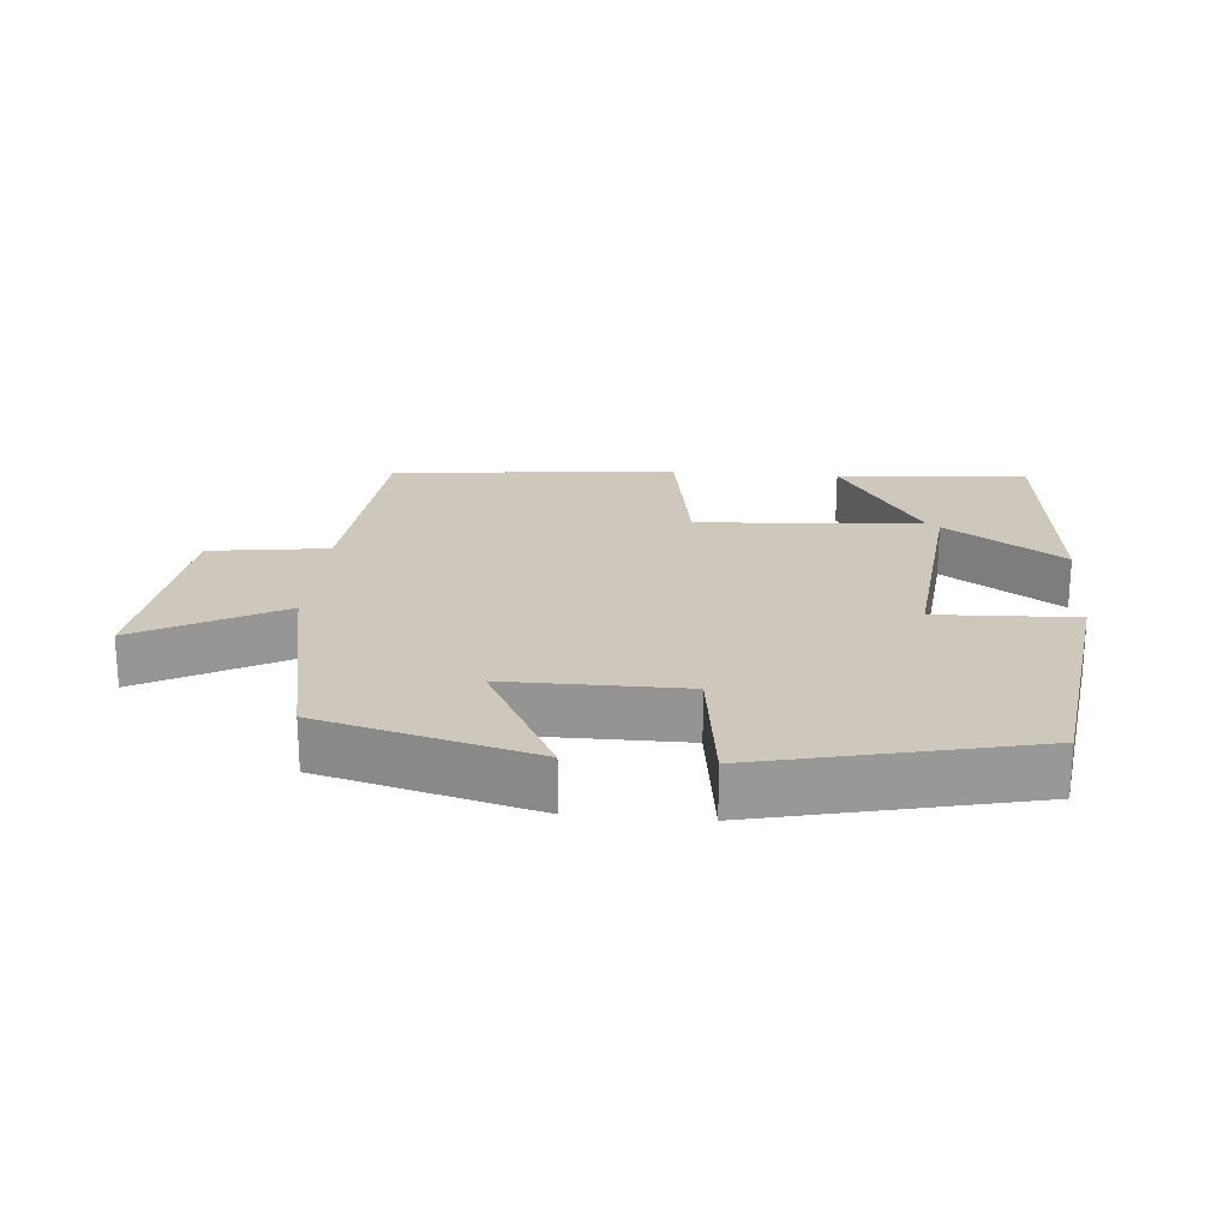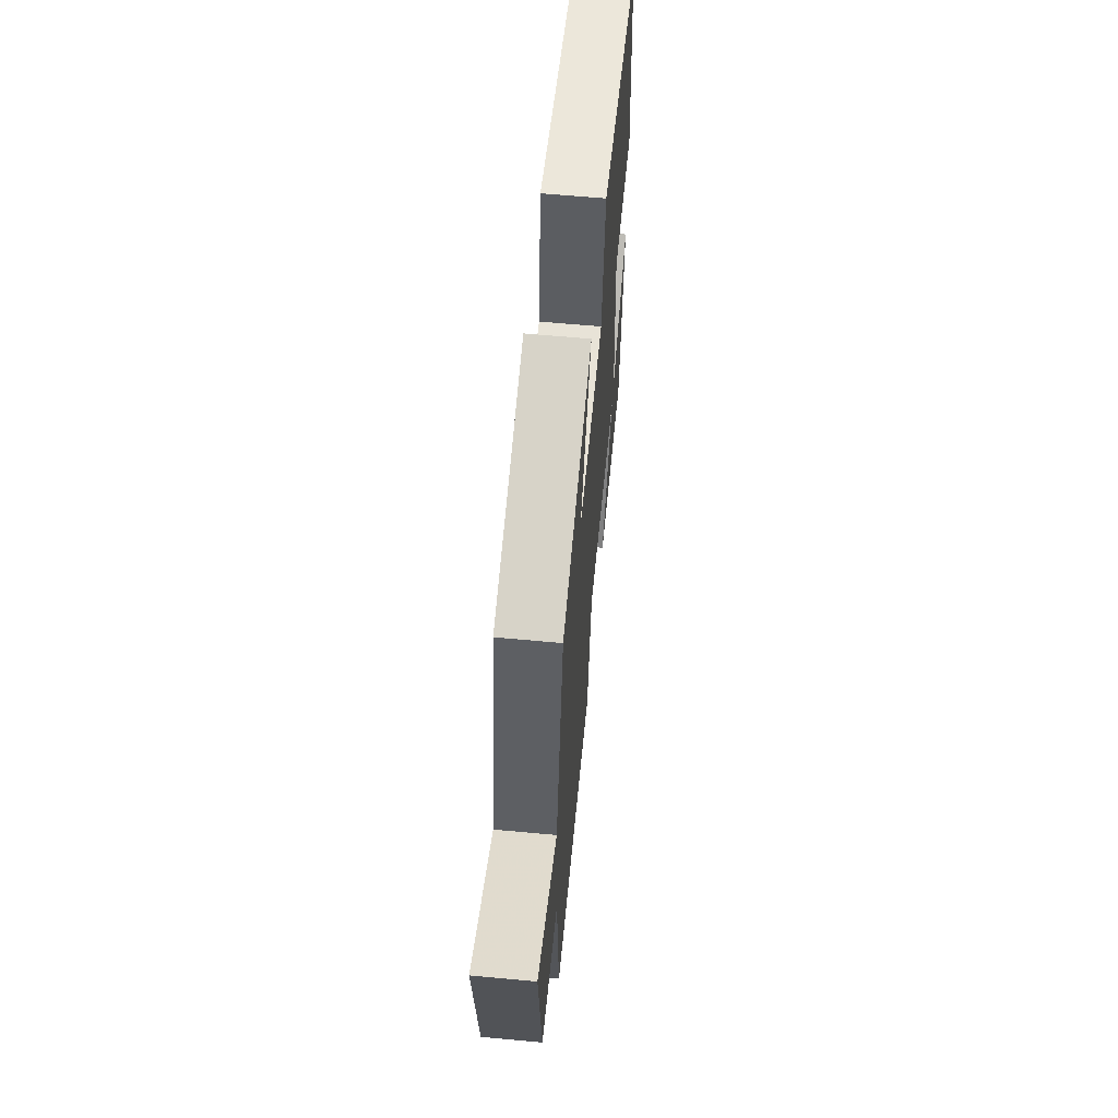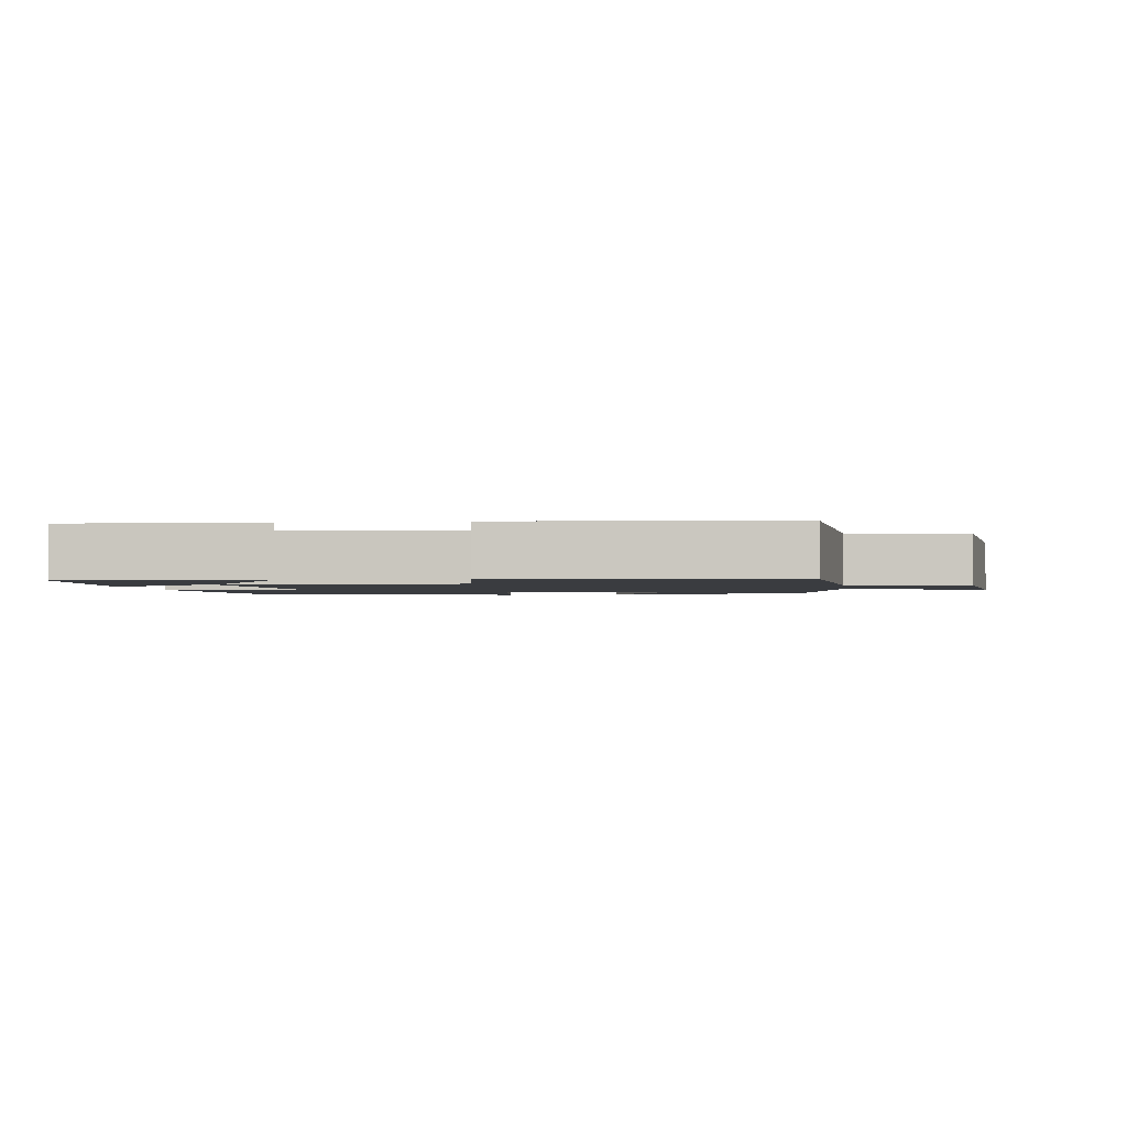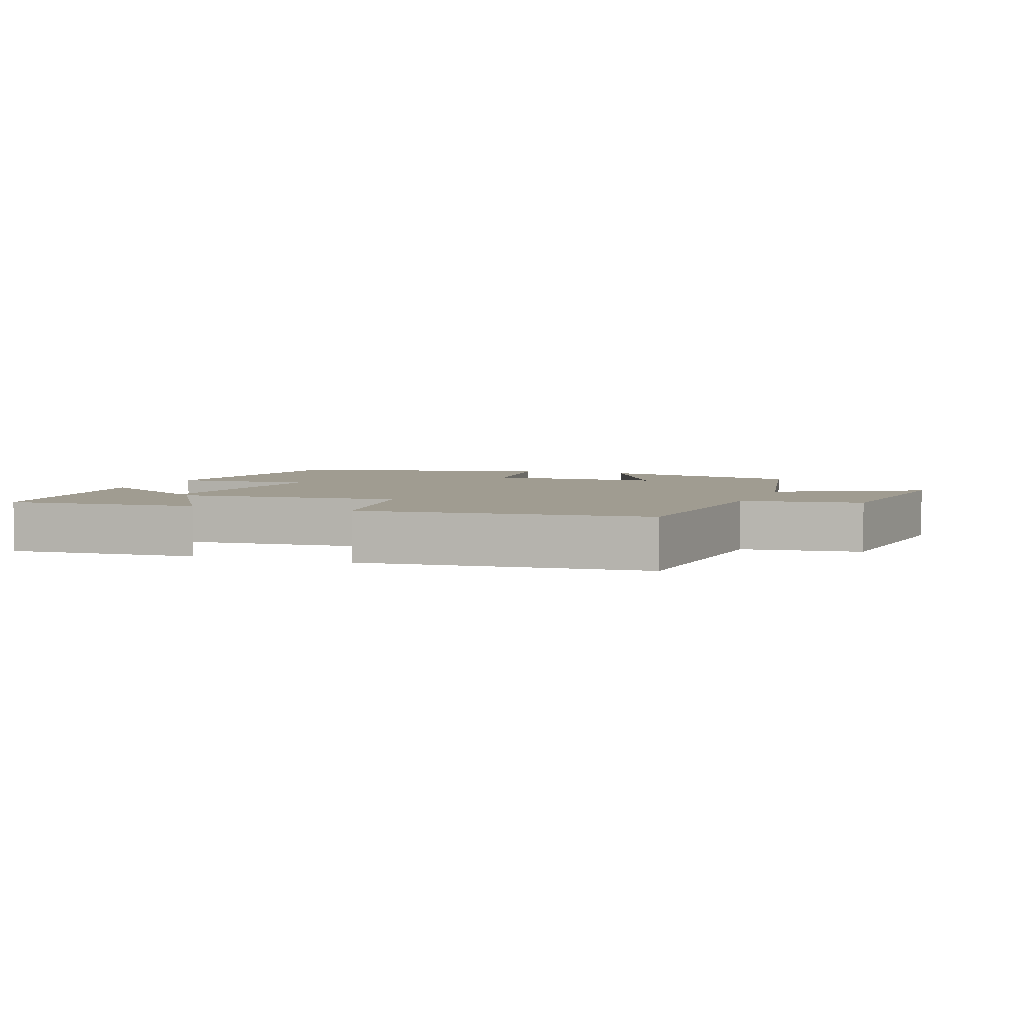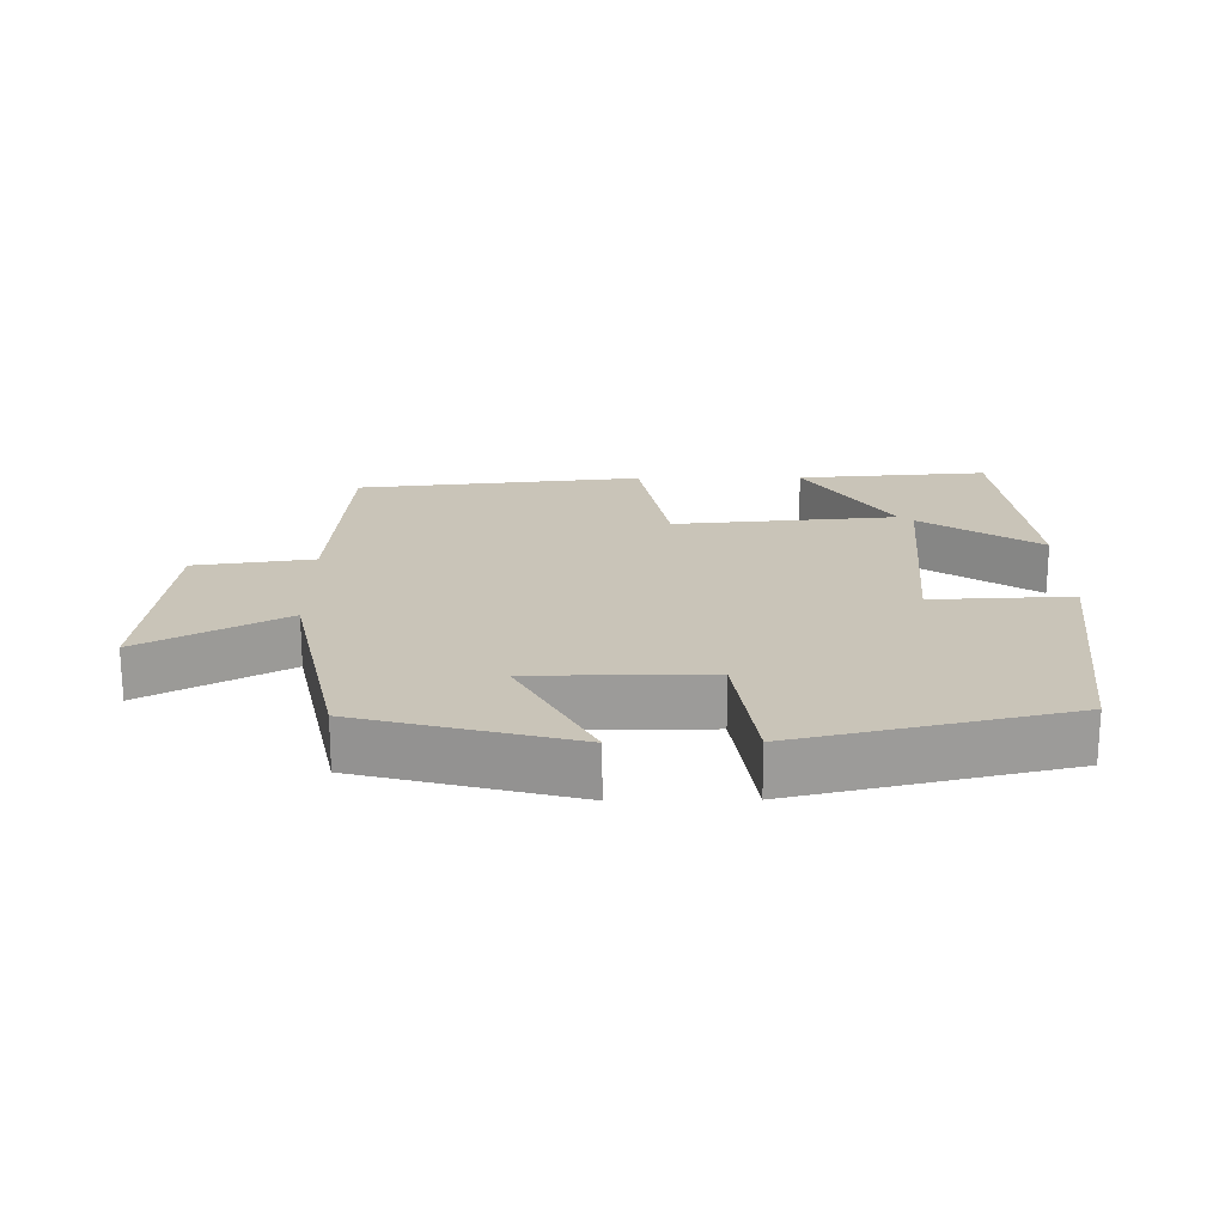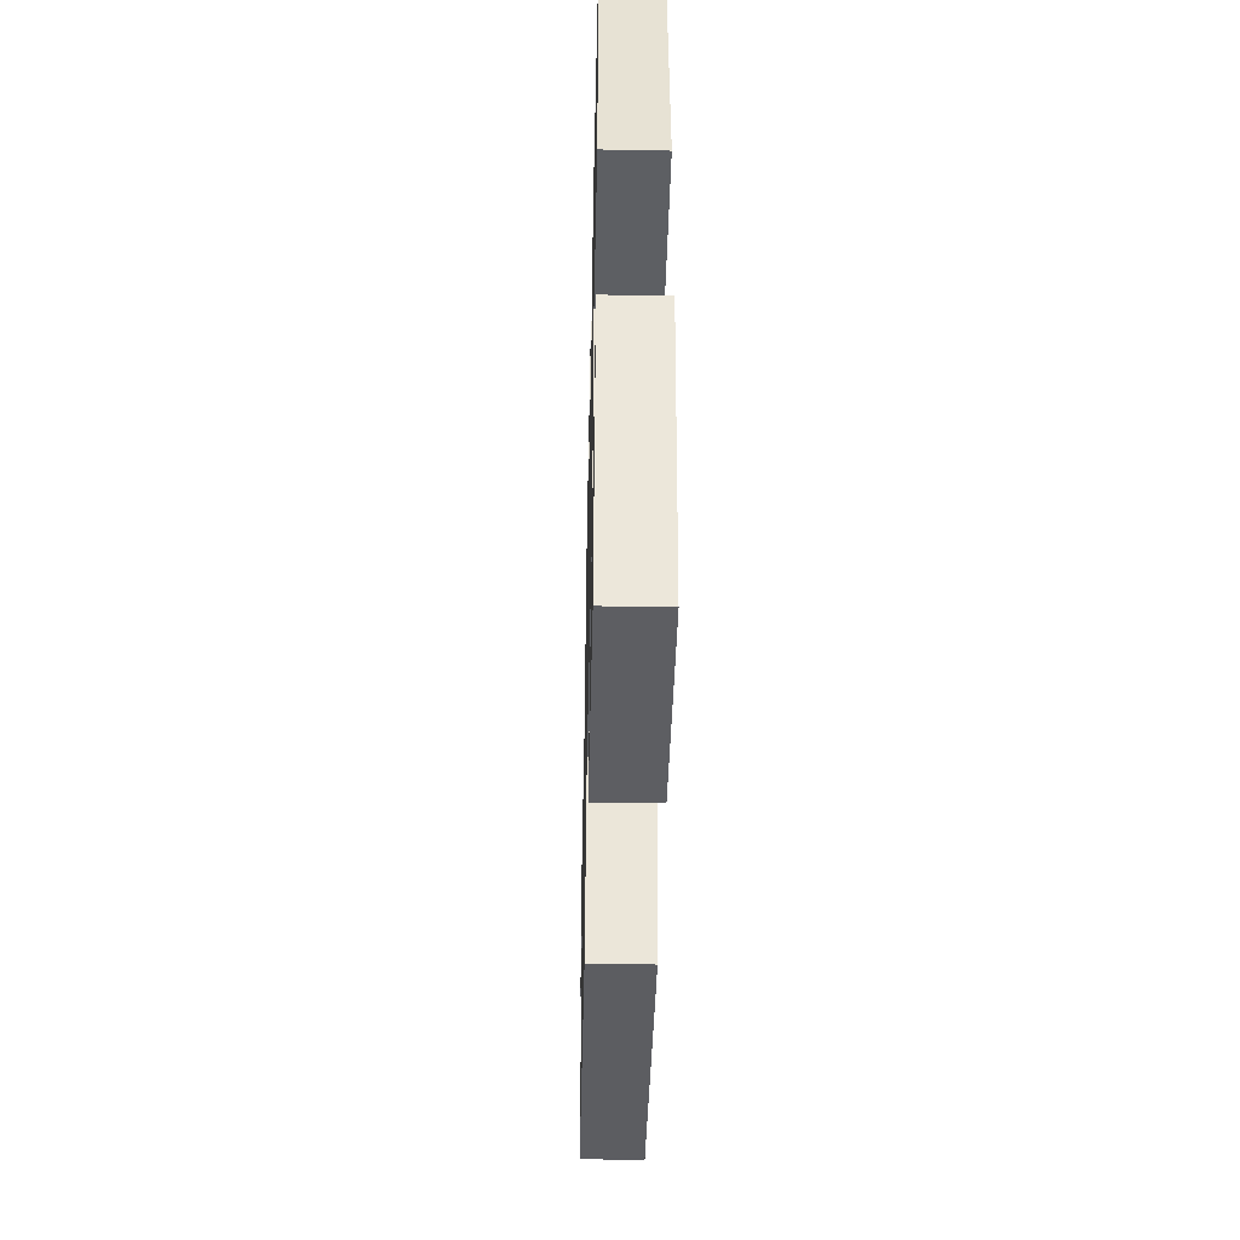
<metadata>
{"format":"obj","ext":"obj","renderer":"f3d","projection":"perspective","resolution":1024,"background":"white","views":[{"elev":22.0,"azim":5.1,"up":"+Y"},{"elev":61.5,"azim":-84.6,"up":"+Z"},{"elev":-1.9,"azim":-172.1,"up":"+Y"},{"elev":4.3,"azim":-159.3,"up":"+Y"},{"elev":20.2,"azim":-0.7,"up":"+Y"},{"elev":-42.8,"azim":88.7,"up":"+Z"}]}
</metadata>
<code>
v -0.43 0.07 0.419
v -0.121 0.07 0.5
v -0.229 0.07 0.299
v 0.029 0.07 0.299
v 0.057 0.07 0.5
v 0.449 0.07 0.41
v 0.5 0.07 0.032
v 0.296 0.07 0.041
v 0.328 0.07 -0.289
v 0.5 0.07 -0.176
v 0.464 0.07 -0.521
v 0.185 0.07 -0.5
v 0.308 0.07 -0.305
v -0.018 0.07 -0.277
v -0.059 0.07 -0.5
v -0.475 0.07 -0.457
v -0.5 0.07 -0.129
v -0.673 0.07 -0.105
v -0.707 0.07 0.201
v -0.5 0.07 0.089
v -0.43 0 0.419
v -0.121 0 0.5
v -0.229 0 0.299
v 0.029 0 0.299
v 0.057 0 0.5
v 0.449 0 0.41
v 0.5 0 0.032
v 0.296 0 0.041
v 0.328 0 -0.289
v 0.5 0 -0.176
v 0.464 0 -0.521
v 0.185 0 -0.5
v 0.308 0 -0.305
v -0.018 0 -0.277
v -0.059 0 -0.5
v -0.475 0 -0.457
v -0.5 0 -0.129
v -0.673 0 -0.105
v -0.707 0 0.201
v -0.5 0 0.089
f 17 18 19 20
f 17 20 1
f 16 17 1
f 15 16 1
f 14 15 1
f 13 14 1
f 11 12 13
f 10 11 13
f 9 10 13
f 8 9 13
f 6 7 8
f 5 6 8
f 4 5 8
f 3 4 8 13
f 1 2 3
f 1 3 13
f 40 39 38 37
f 21 40 37
f 21 37 36
f 21 36 35
f 21 35 34
f 21 34 33
f 33 32 31
f 33 31 30
f 33 30 29
f 33 29 28
f 28 27 26
f 28 26 25
f 28 25 24
f 33 28 24 23
f 23 22 21
f 33 23 21
f 1 21 22 2
f 2 22 23 3
f 3 23 24 4
f 4 24 25 5
f 5 25 26 6
f 6 26 27 7
f 7 27 28 8
f 8 28 29 9
f 9 29 30 10
f 10 30 31 11
f 11 31 32 12
f 12 32 33 13
f 13 33 34 14
f 14 34 35 15
f 15 35 36 16
f 16 36 37 17
f 17 37 38 18
f 18 38 39 19
f 19 39 40 20
f 20 40 21 1

</code>
